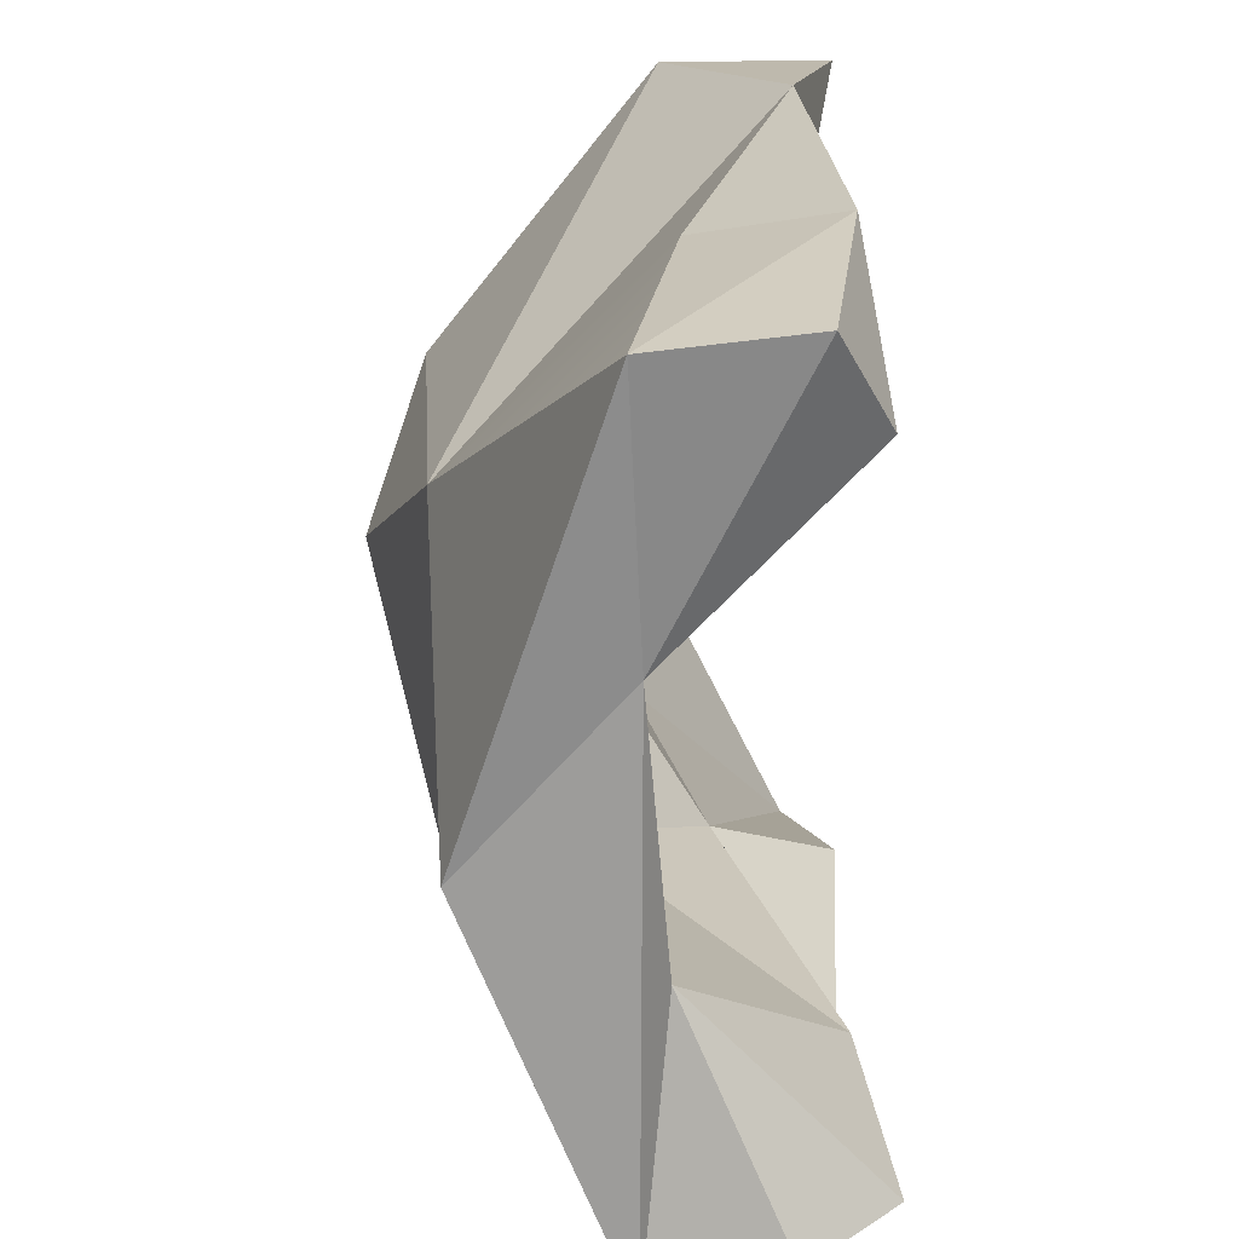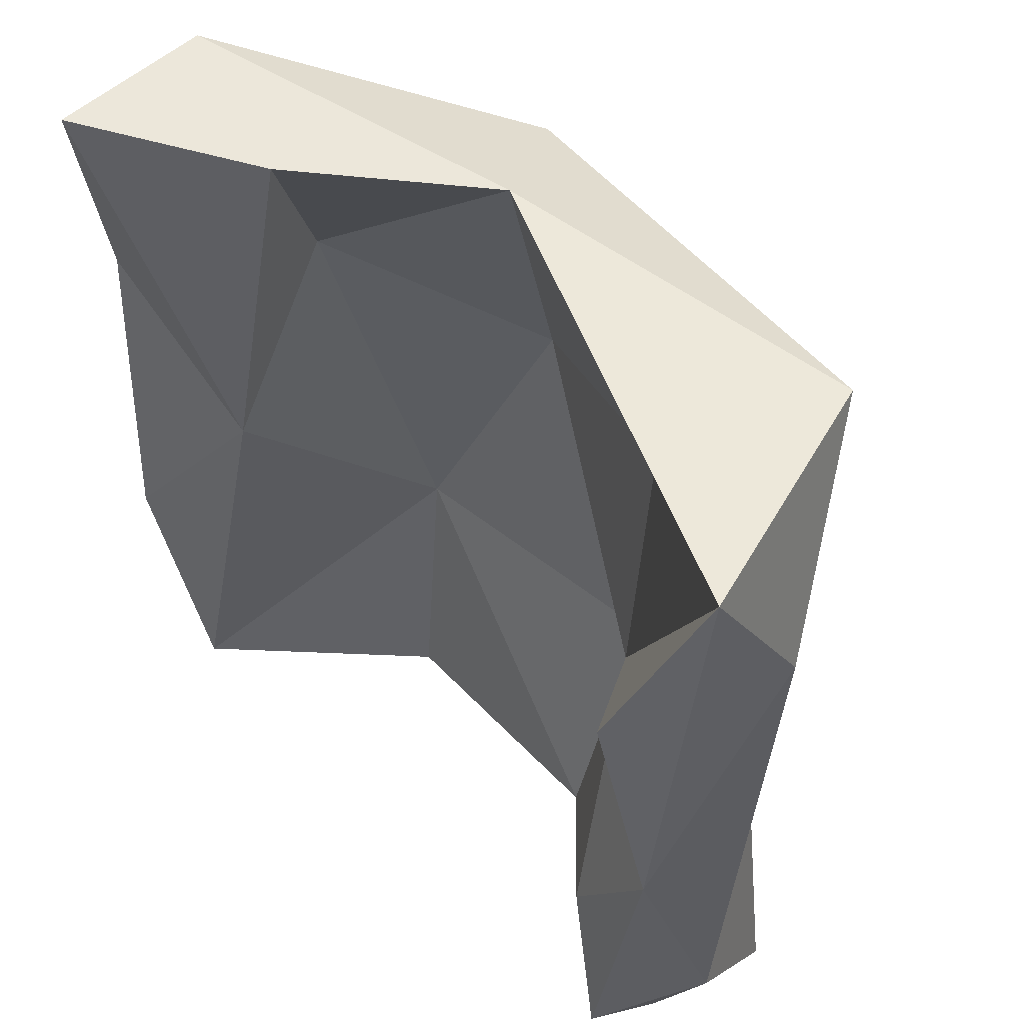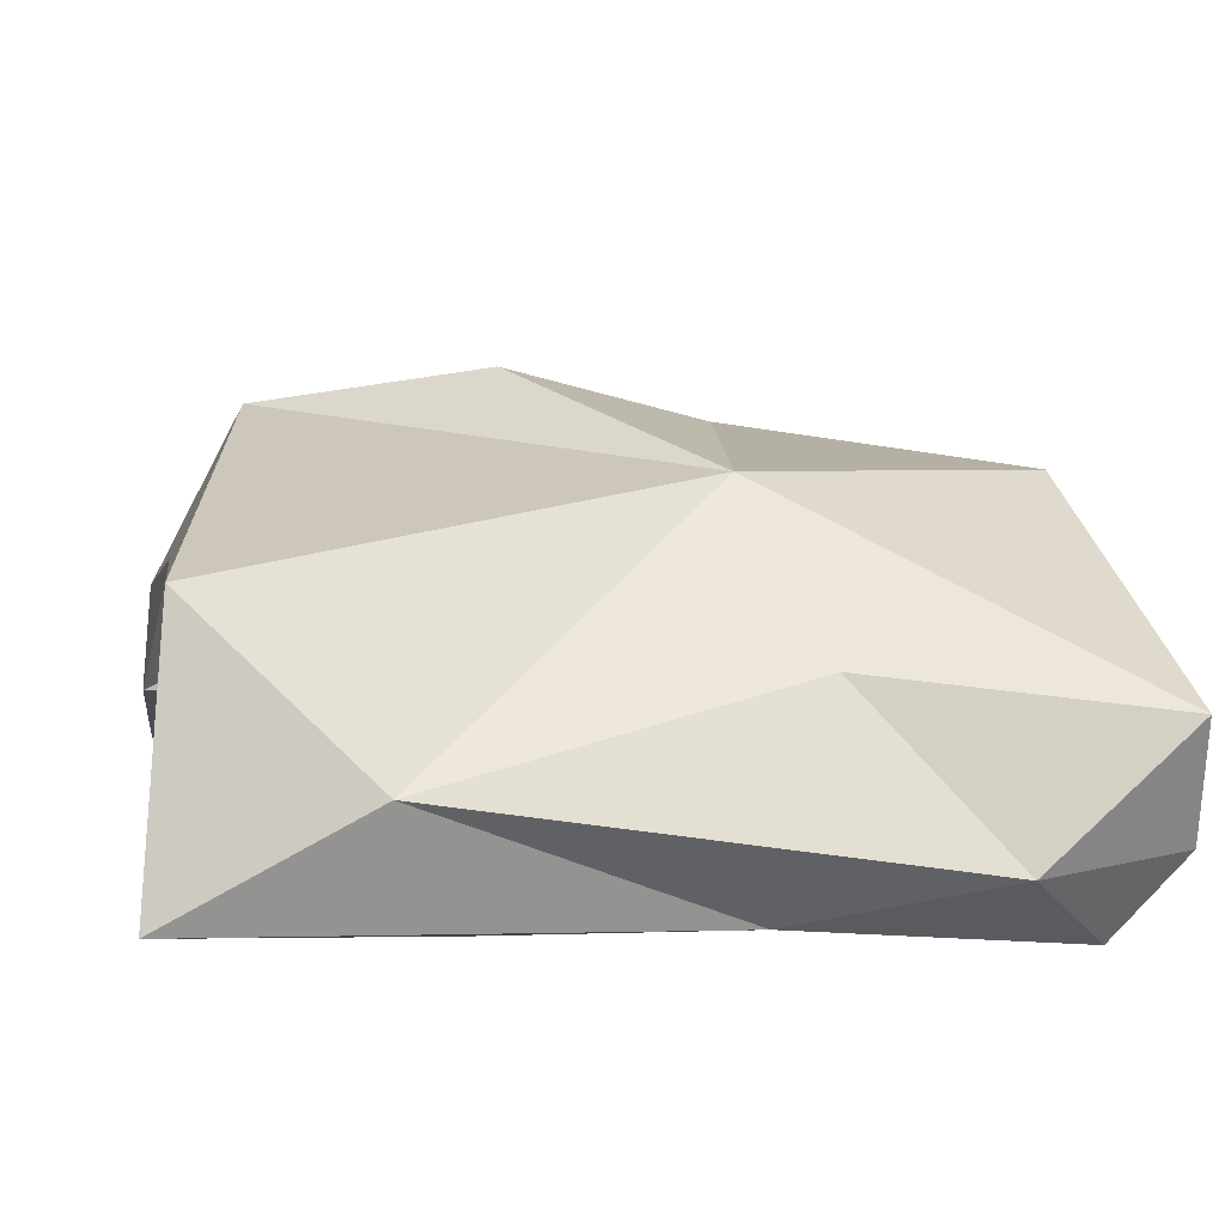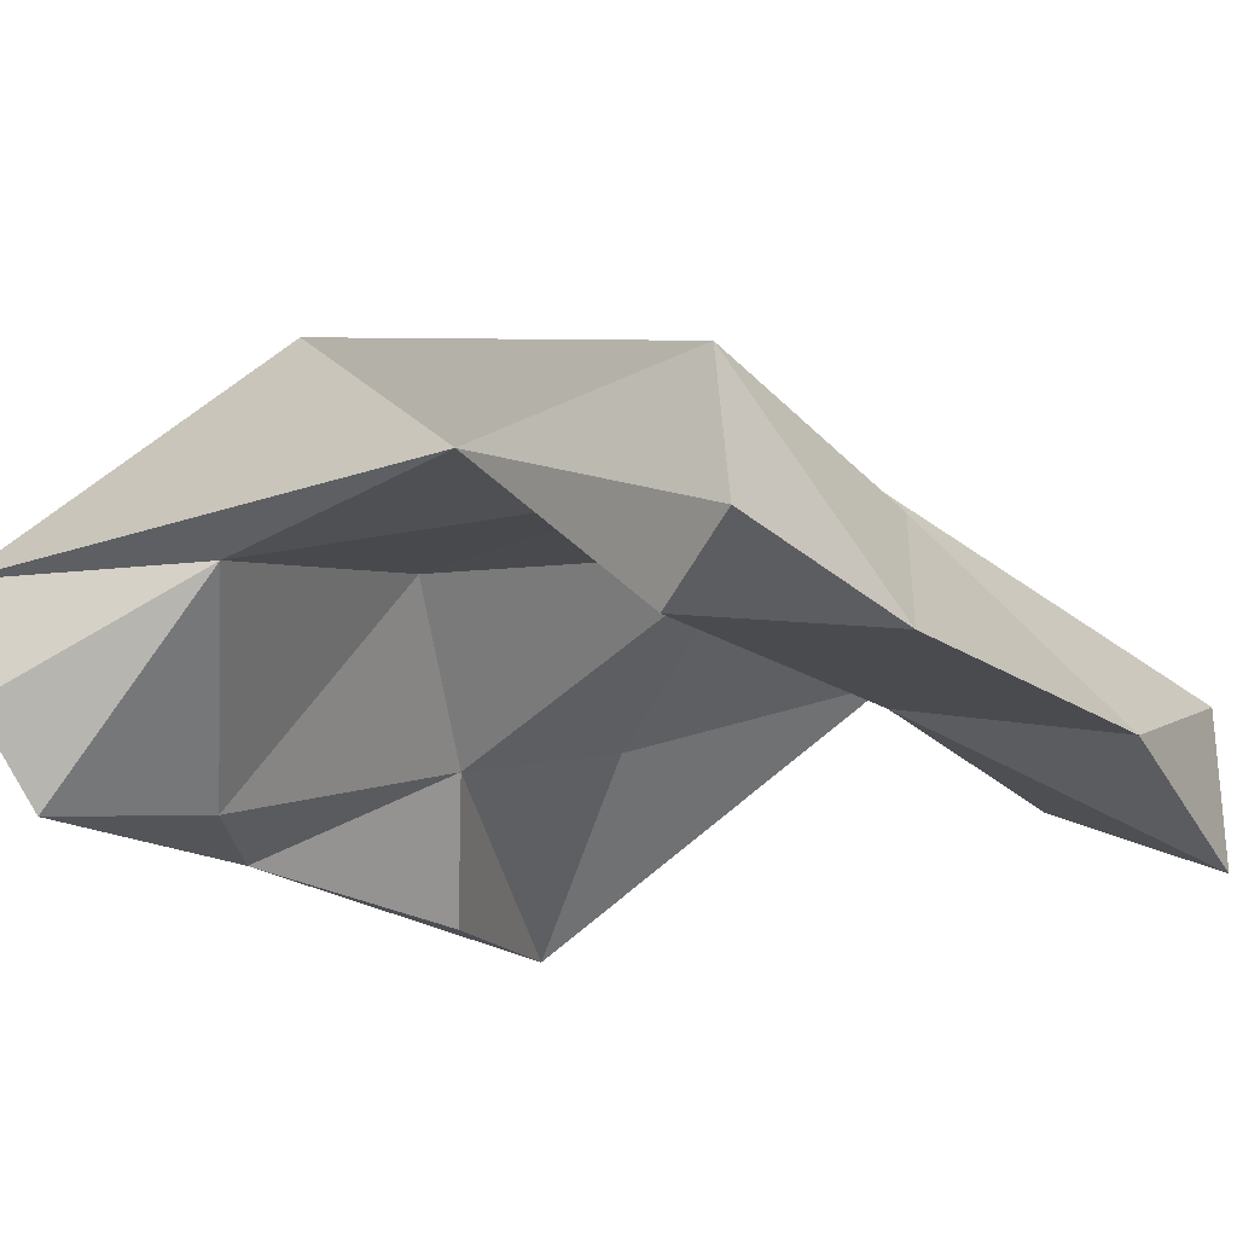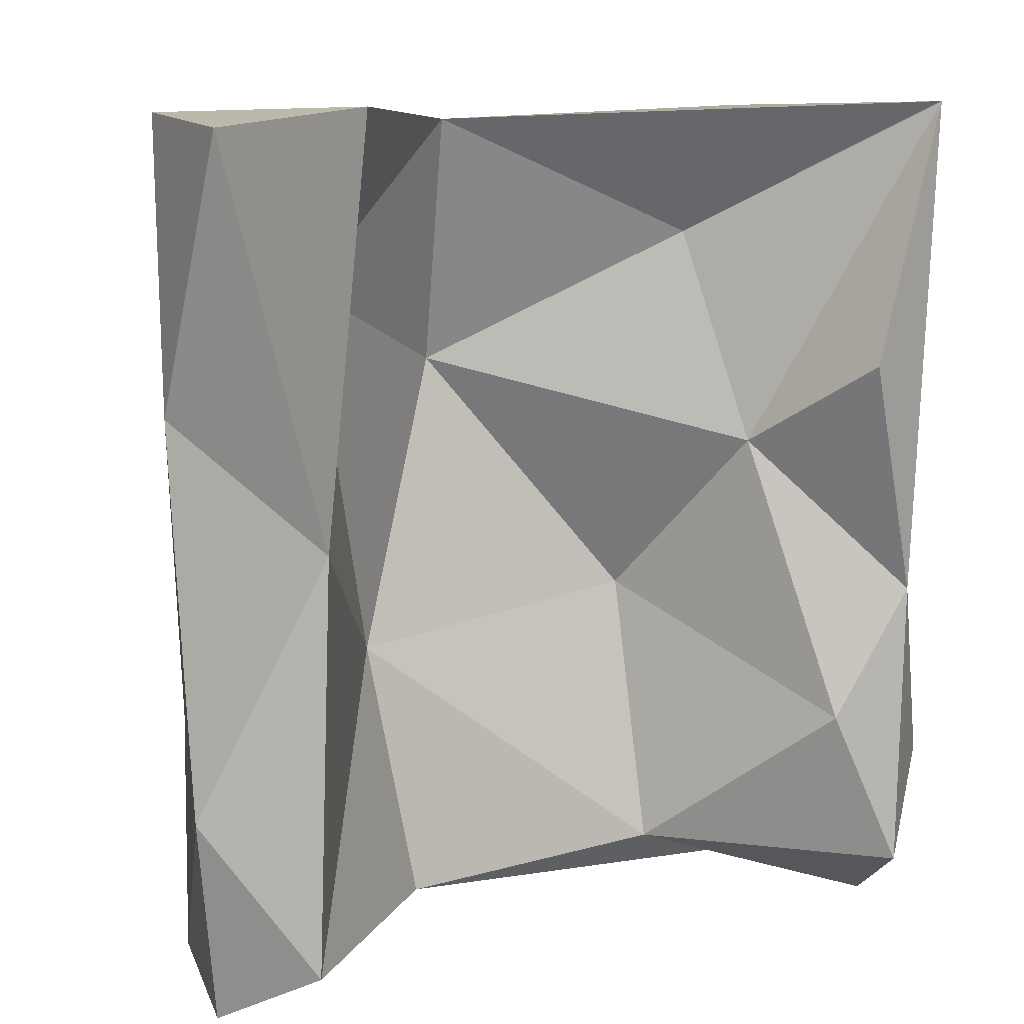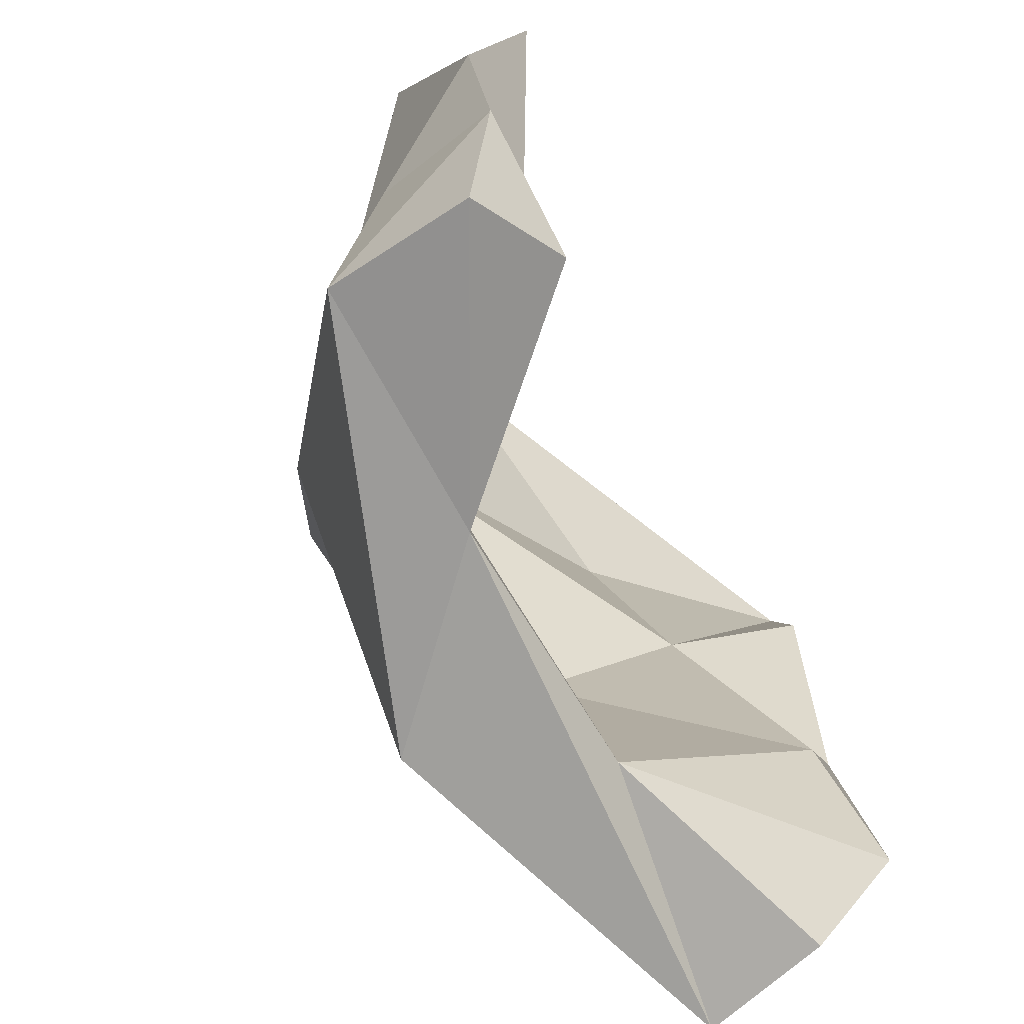
<metadata>
{"format":"obj","ext":"obj","renderer":"f3d","projection":"perspective","resolution":1024,"background":"white","views":[{"elev":-66.7,"azim":-90.0,"up":"+Z"},{"elev":54.0,"azim":44.6,"up":"+Z"},{"elev":11.3,"azim":82.7,"up":"+Y"},{"elev":-22.3,"azim":-144.8,"up":"+Y"},{"elev":15.9,"azim":-26.9,"up":"+Z"},{"elev":-70.9,"azim":-64.7,"up":"+Z"}]}
</metadata>
<code>
g col_caveRoof1
v -3.007 1.287 3.396
v -0.4789 3.183 1.875
v -1.881 2.218 -1.938
v 2.146 2.329 -1.557
v -1.881 2.218 -1.938
v -0.4789 3.183 1.875
v -0.4789 3.183 1.875
v 3.306 0.6516 0.8135
v 2.146 2.329 -1.557
v 3.306 0.6516 0.8135
v -0.4789 3.183 1.875
v 2.765 1.623 3.668
v -3.007 1.287 3.396
v -3.371 -0.08319 0.2307
v -2.561 0.319 5.791
v -5.447 -0.6077 -2.84
v -5.518 -0.2462 2.28
v -3.371 -0.08319 0.2307
v -3.921 -0.8579 -5.179
v -3.371 -0.08319 0.2307
v -1.881 2.218 -1.938
v 2.053 1.218 -5.137
v -1.881 2.218 -1.938
v 2.146 2.329 -1.557
v -5.028 -0.9464 5.801
v -3.371 -0.08319 0.2307
v -5.518 -0.2462 2.28
v -5.028 -0.9464 5.801
v -2.561 0.319 5.791
v -3.371 -0.08319 0.2307
v -1.485 1.521 -5.398
v -3.921 -0.8579 -5.179
v -1.881 2.218 -1.938
v -1.485 1.521 -5.398
v -1.881 2.218 -1.938
v 2.053 1.218 -5.137
v 3.948 -0.8253 -2.952
v 3.306 0.6516 0.8135
v 5.087 -0.8111 -1.206
v -1.605 4.207 4.377
v -5.016 1.263 5.752
v -2.099 3.819 -1.689
v 3.948 -0.8253 -2.952
v 5.087 -0.8111 -1.206
v 4.731 -1.265 -5.07
v 5.51 -0.4981 5.537
v 5.087 -0.8111 -1.206
v 4.309 -1.001 2.095
v -5.016 1.263 5.752
v -5.518 -0.2462 2.28
v -2.099 3.819 -1.689
v 5.51 -0.4981 5.537
v 5.677 0.9465 2.883
v 5.087 -0.8111 -1.206
v 4.457 3.062 5.188
v 5.677 0.9465 2.883
v 5.51 -0.4981 5.537
v 5.677 0.9465 2.883
v 5.829 -0.1397 -3.943
v 5.087 -0.8111 -1.206
v -2.099 3.819 -1.689
v -4.835 1.683 -5.567
v 0.7888 3.534 -5.382
v -2.099 3.819 -1.689
v -0.3355 4.772 1.256
v -1.605 4.207 4.377
v -5.016 1.263 5.752
v -5.028 -0.9464 5.801
v -5.518 -0.2462 2.28
v 5.485 1.544 -5.927
v 5.829 -0.1397 -3.943
v 4.607 1.927 -2.035
v 4.607 1.927 -2.035
v 5.829 -0.1397 -3.943
v 5.677 0.9465 2.883
v 5.087 -0.8111 -1.206
v 3.306 0.6516 0.8135
v 4.309 -1.001 2.095
v -5.447 -0.6077 -2.84
v -3.371 -0.08319 0.2307
v -3.921 -0.8579 -5.179
v 3.306 0.6516 0.8135
v 3.948 -0.8253 -2.952
v 2.146 2.329 -1.557
v 2.053 1.218 -5.137
v 2.146 2.329 -1.557
v 3.948 -0.8253 -2.952
v -0.5577 2.434 5.314
v -2.561 0.319 5.791
v -5.016 1.263 5.752
v 2.385 3.819 -1.226
v -0.3355 4.772 1.256
v -2.099 3.819 -1.689
v 4.607 1.927 -2.035
v 2.385 3.819 -1.226
v 5.485 1.544 -5.927
v 5.677 0.9465 2.883
v 4.457 3.062 5.188
v 2.385 3.819 -1.226
v -1.605 4.207 4.377
v 2.385 3.819 -1.226
v 4.457 3.062 5.188
v -0.3355 4.772 1.256
v 2.385 3.819 -1.226
v -1.605 4.207 4.377
v 0.7888 3.534 -5.382
v 2.385 3.819 -1.226
v -2.099 3.819 -1.689
v 4.607 1.927 -2.035
v 5.677 0.9465 2.883
v 2.385 3.819 -1.226
v 0.7888 3.534 -5.382
v 5.485 1.544 -5.927
v 2.385 3.819 -1.226
v -4.948 1.127 -2.012
v -5.447 -0.6077 -2.84
v -4.835 1.683 -5.567
v -1.485 1.521 -5.398
v 0.7888 3.534 -5.382
v -4.835 1.683 -5.567
v 4.939 -0.1252 -6.012
v 4.731 -1.265 -5.07
v 5.829 -0.1397 -3.943
v 4.731 -1.265 -5.07
v 4.939 -0.1252 -6.012
v 2.053 1.218 -5.137
v -5.119 -0.2204 -5.739
v -1.485 1.521 -5.398
v -4.835 1.683 -5.567
v 2.053 1.218 -5.137
v 4.939 -0.1252 -6.012
v 5.485 1.544 -5.927
v -5.447 -0.6077 -2.84
v -5.119 -0.2204 -5.739
v -4.835 1.683 -5.567
v 4.731 -1.265 -5.07
v 5.087 -0.8111 -1.206
v 5.829 -0.1397 -3.943
v 4.731 -1.265 -5.07
v 2.053 1.218 -5.137
v 3.948 -0.8253 -2.952
v -5.119 -0.2204 -5.739
v -5.447 -0.6077 -2.84
v -3.921 -0.8579 -5.179
v 5.829 -0.1397 -3.943
v 5.485 1.544 -5.927
v 4.939 -0.1252 -6.012
v -5.518 -0.2462 2.28
v -5.447 -0.6077 -2.84
v -4.948 1.127 -2.012
v -2.561 0.319 5.791
v -0.5577 2.434 5.314
v -3.007 1.287 3.396
v 2.053 1.218 -5.137
v 5.485 1.544 -5.927
v -1.485 1.521 -5.398
v -5.119 -0.2204 -5.739
v -3.921 -0.8579 -5.179
v -1.485 1.521 -5.398
v 4.309 -1.001 2.095
v 3.306 0.6516 0.8135
v 5.51 -0.4981 5.537
v 5.51 -0.4981 5.537
v 3.306 0.6516 0.8135
v 2.765 1.623 3.668
v 0.7888 3.534 -5.382
v -1.485 1.521 -5.398
v 5.485 1.544 -5.927
v 2.765 1.623 3.668
v -0.4789 3.183 1.875
v -0.5577 2.434 5.314
v -0.5577 2.434 5.314
v 5.51 -0.4981 5.537
v 2.765 1.623 3.668
v -5.016 1.263 5.752
v -2.561 0.319 5.791
v -5.028 -0.9464 5.801
v 5.51 -0.4981 5.537
v -0.5577 2.434 5.314
v 4.457 3.062 5.188
v -3.007 1.287 3.396
v -1.881 2.218 -1.938
v -3.371 -0.08319 0.2307
v -0.4789 3.183 1.875
v -3.007 1.287 3.396
v -0.5577 2.434 5.314
v -2.099 3.819 -1.689
v -5.518 -0.2462 2.28
v -4.948 1.127 -2.012
v -4.835 1.683 -5.567
v -1.605 4.207 4.377
v 4.457 3.062 5.188
v -0.5577 2.434 5.314
v -5.016 1.263 5.752
g col_caveRoof1_0
f 3 2 1
f 6 5 4
f 9 8 7
f 12 11 10
f 15 14 13
f 18 17 16
f 21 20 19
f 24 23 22
f 27 26 25
f 30 29 28
f 33 32 31
f 36 35 34
f 39 38 37
f 42 41 40
f 45 44 43
f 48 47 46
f 51 50 49
f 54 53 52
f 57 56 55
f 60 59 58
f 63 62 61
f 66 65 64
f 69 68 67
f 72 71 70
f 75 74 73
f 78 77 76
f 81 80 79
f 84 83 82
f 87 86 85
f 90 89 88
f 93 92 91
f 96 95 94
f 99 98 97
f 102 101 100
f 105 104 103
f 108 107 106
f 111 110 109
f 114 113 112
f 117 116 115
f 120 119 118
f 123 122 121
f 126 125 124
f 129 128 127
f 132 131 130
f 135 134 133
f 138 137 136
f 141 140 139
f 144 143 142
f 147 146 145
f 150 149 148
f 153 152 151
f 156 155 154
f 159 158 157
f 162 161 160
f 165 164 163
f 168 167 166
f 171 170 169
f 174 173 172
f 177 176 175
f 180 179 178
f 183 182 181
f 186 185 184
f 189 188 187
f 187 190 189
f 193 192 191
f 191 194 193

</code>
